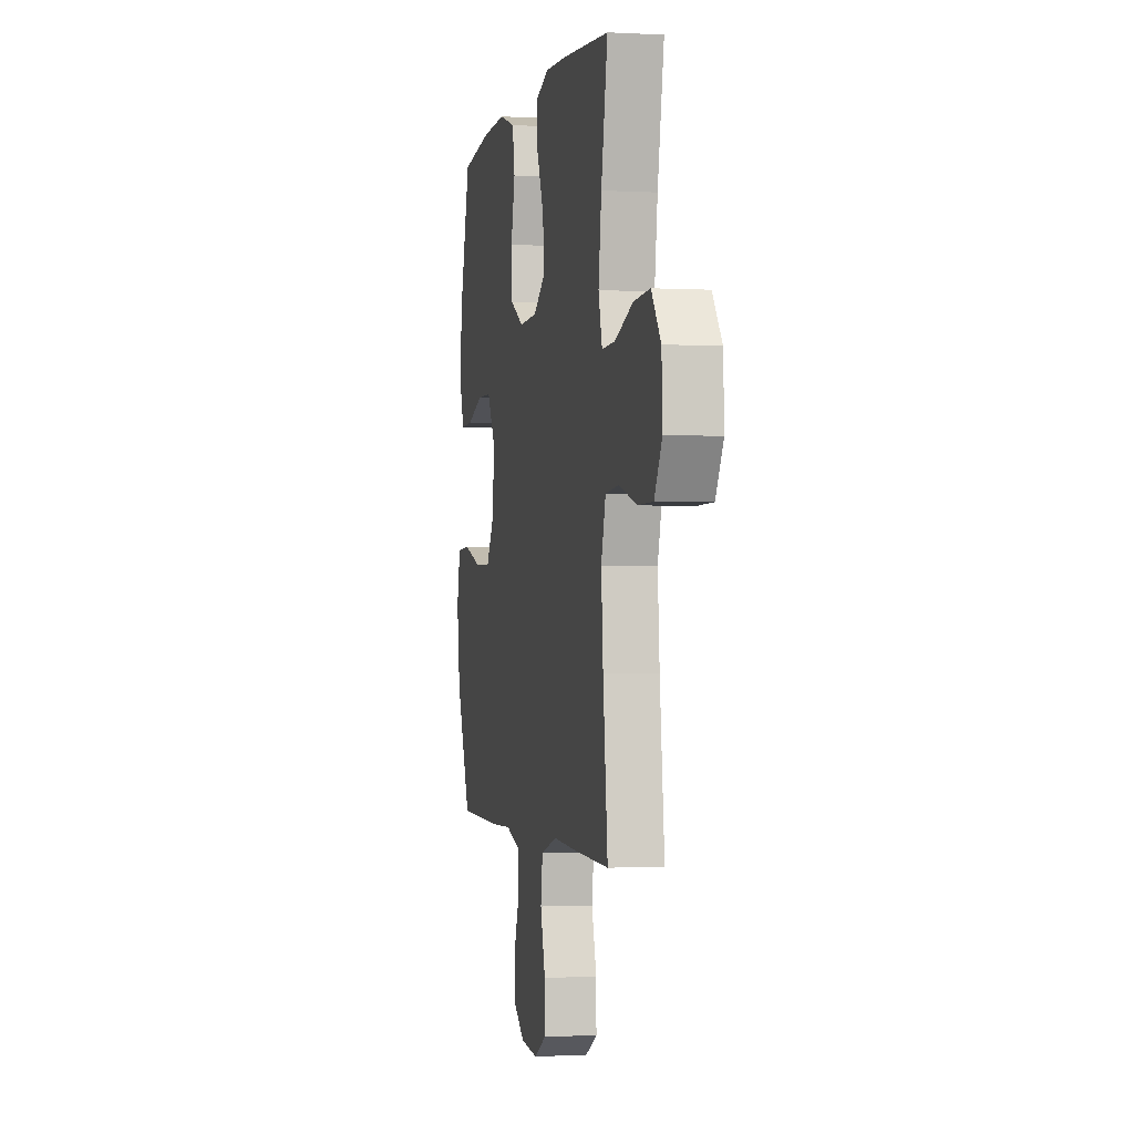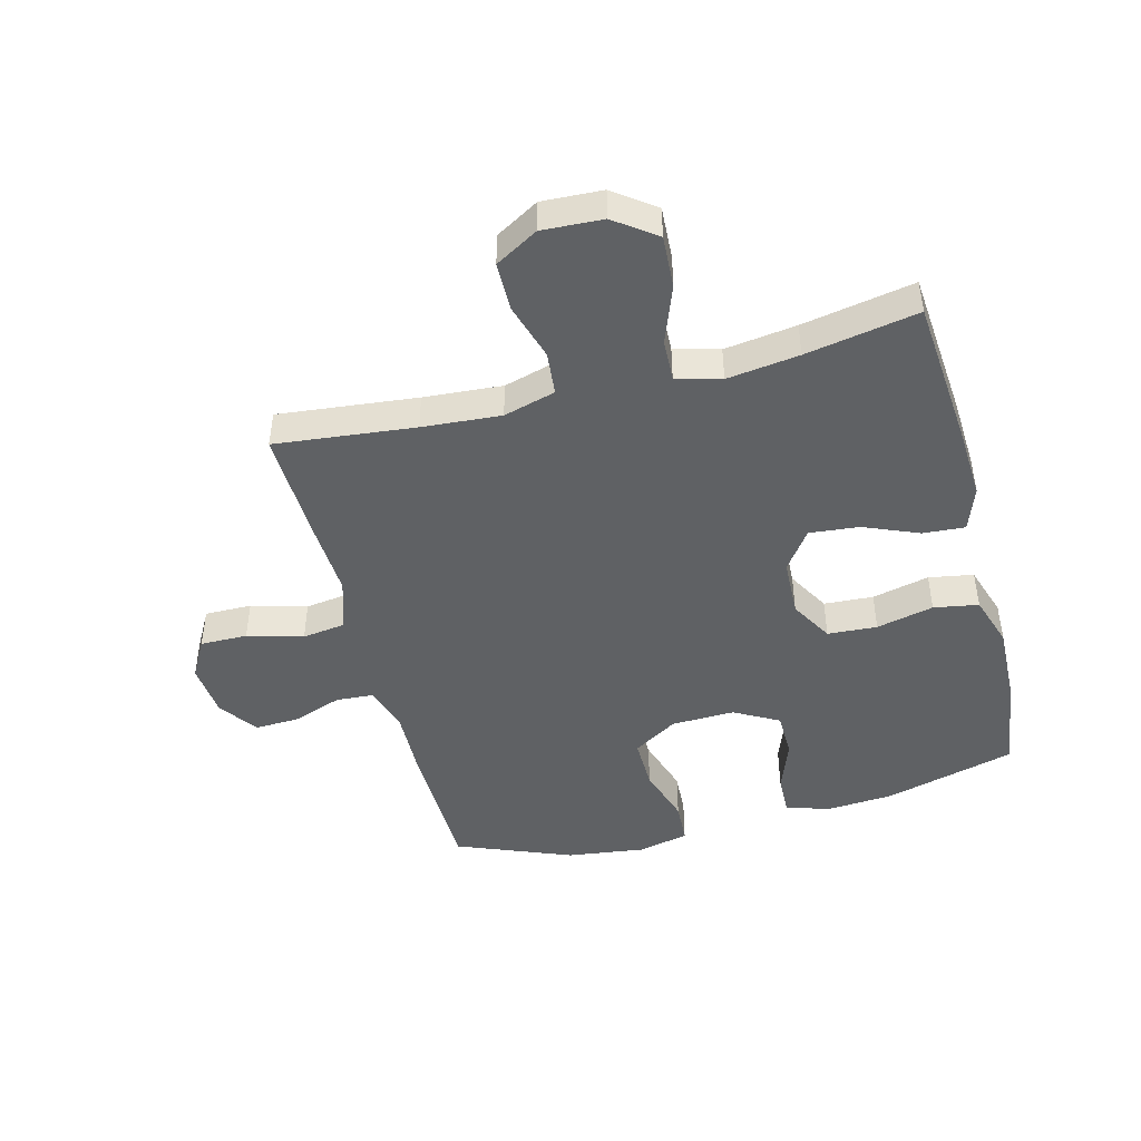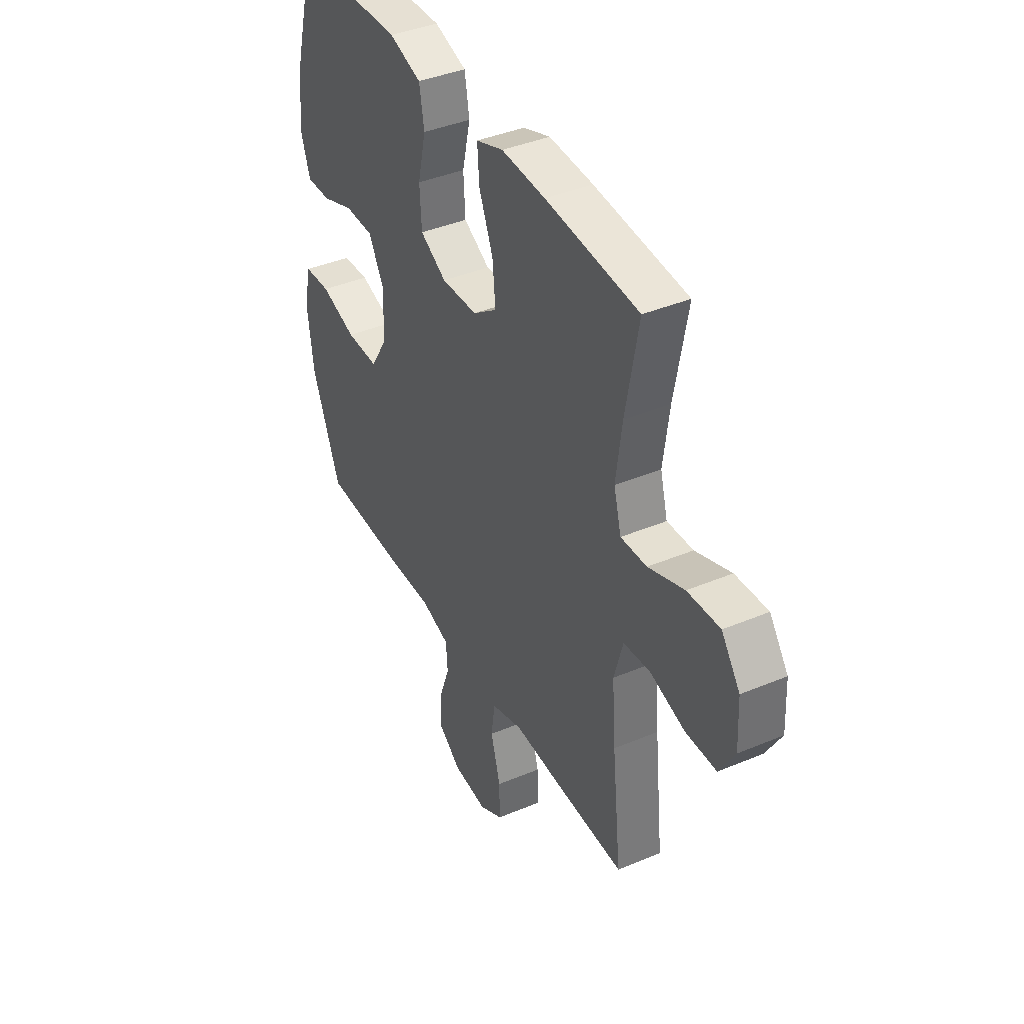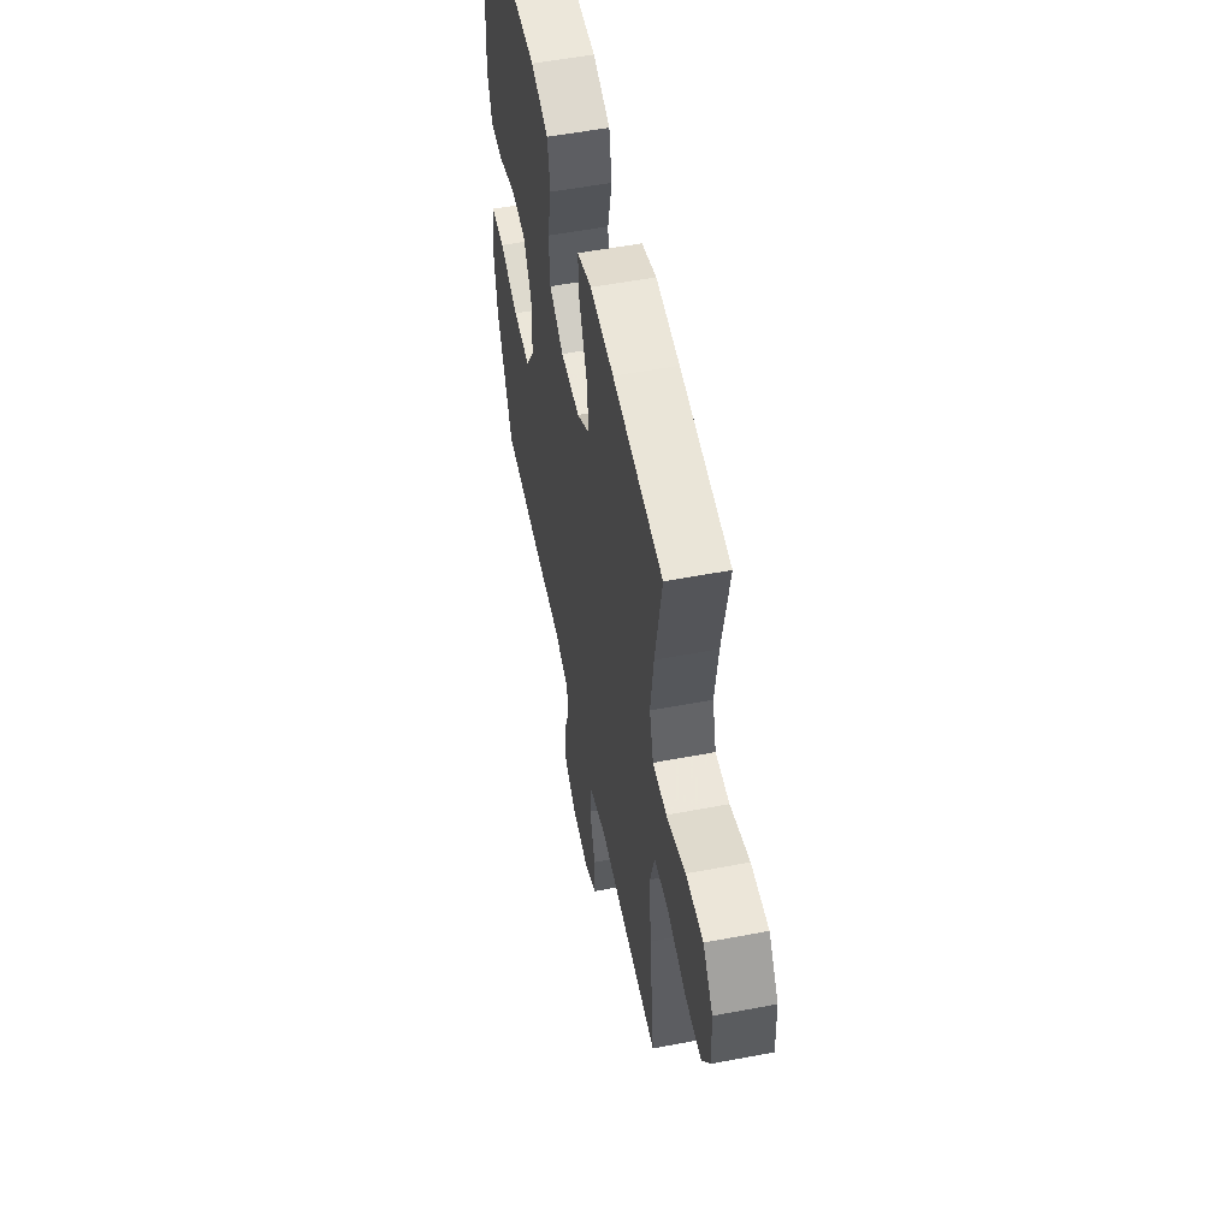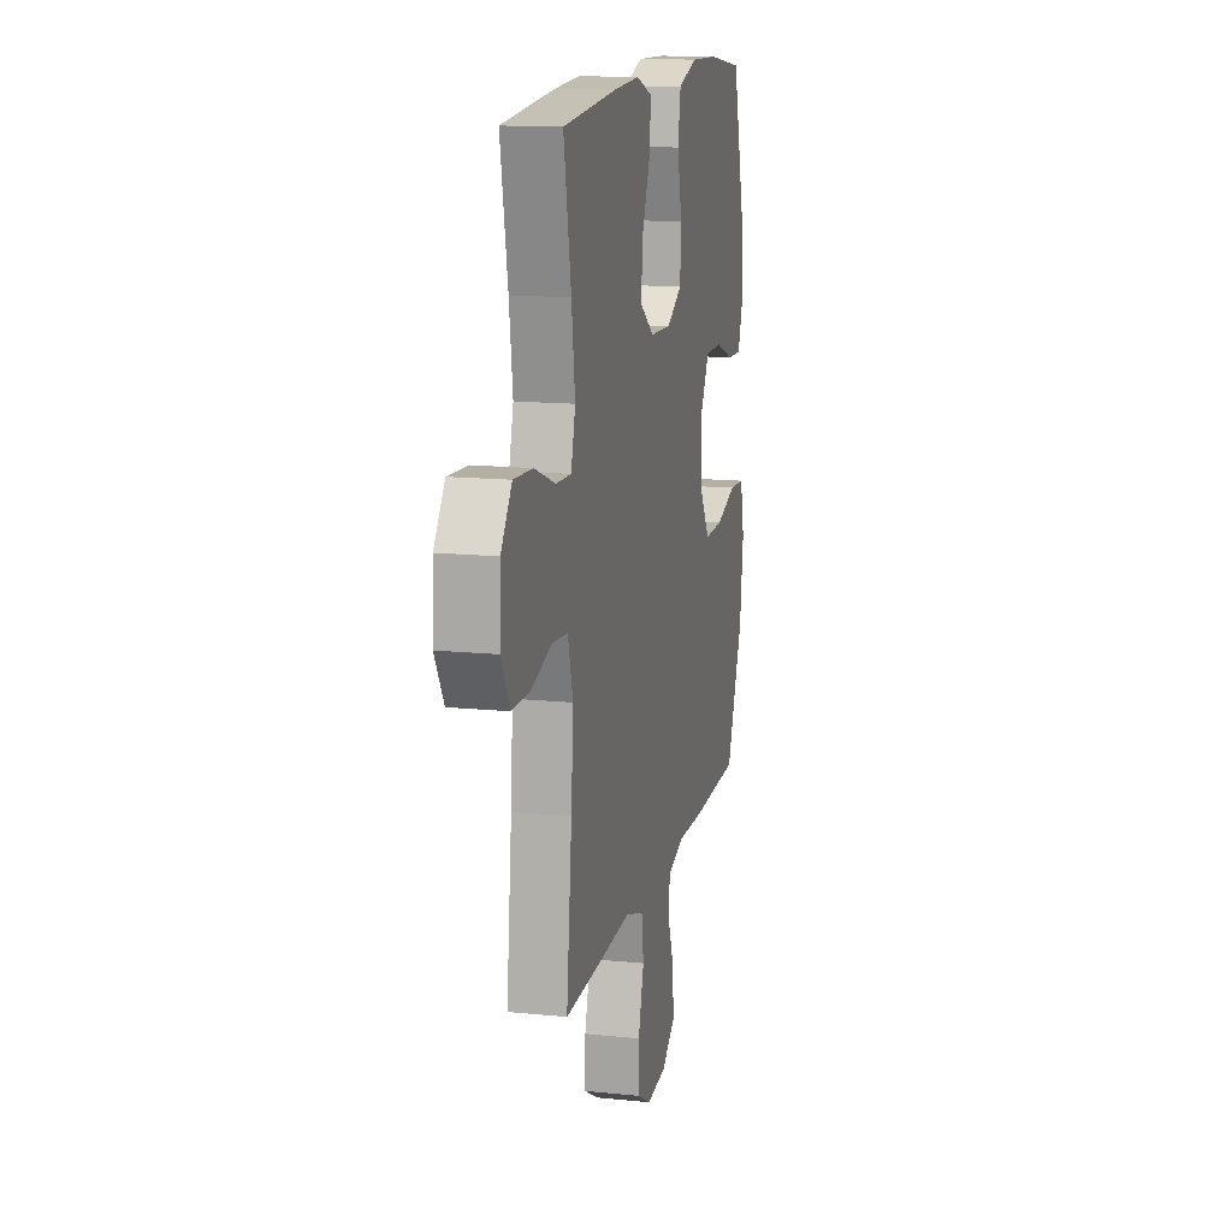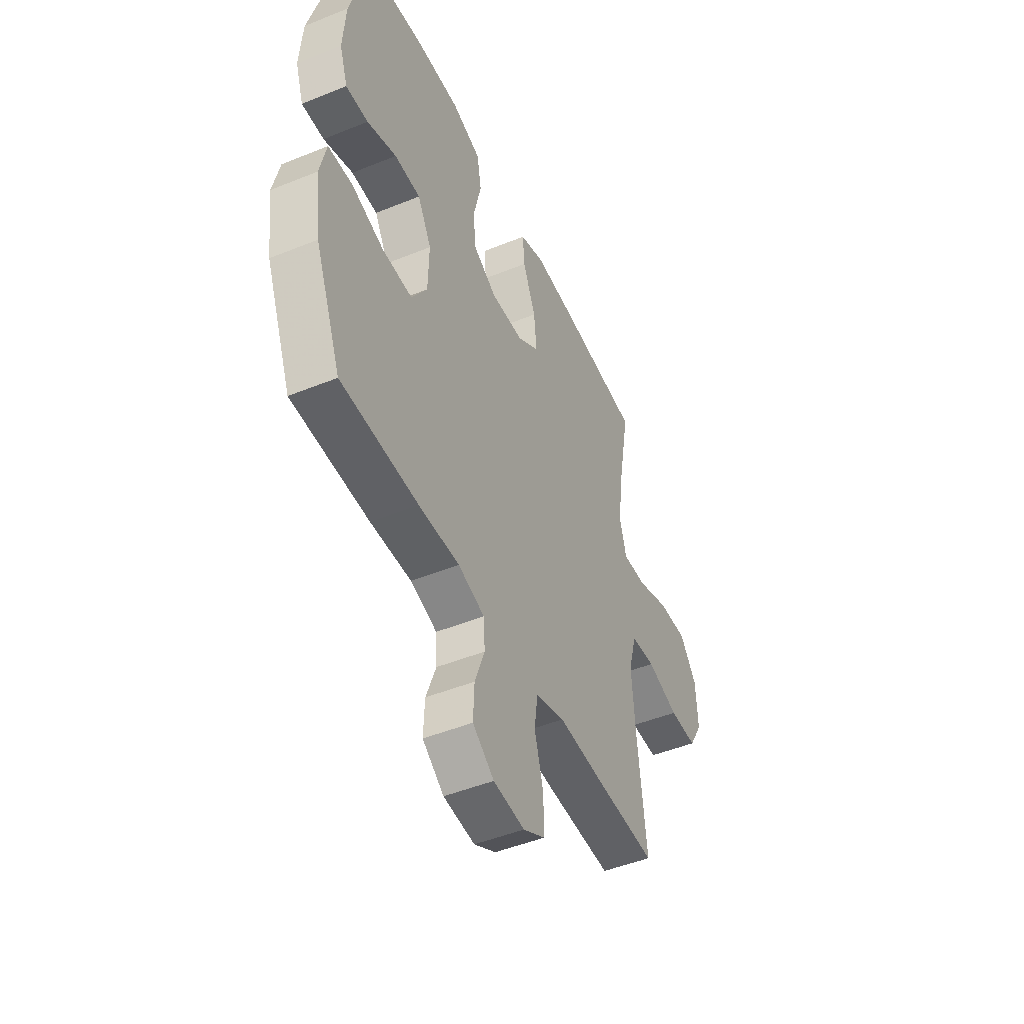
<metadata>
{"format":"obj","ext":"obj","renderer":"f3d","projection":"perspective","resolution":1024,"background":"white","views":[{"elev":-1.1,"azim":-101.7,"up":"+Z"},{"elev":-45.7,"azim":-75.3,"up":"+Y"},{"elev":40.3,"azim":-117.3,"up":"+Z"},{"elev":54.7,"azim":-101.4,"up":"+Z"},{"elev":14.2,"azim":-77.3,"up":"+Z"},{"elev":-47.9,"azim":114.5,"up":"+Z"}]}
</metadata>
<code>
v 0.5 0.07 -0.5
v 0.273 0.07 -0.504
v 0.153 0.07 -0.5
v 0.075 0.07 -0.524
v 0.071 0.07 -0.586
v 0.1 0.07 -0.666
v 0.103 0.07 -0.74
v 0.04 0.07 -0.786
v -0.052 0.07 -0.794
v -0.116 0.07 -0.758
v -0.115 0.07 -0.68
v -0.089 0.07 -0.588
v -0.099 0.07 -0.516
v -0.185 0.07 -0.489
v -0.314 0.07 -0.495
v -0.5 0.07 -0.5
v -0.475 0.07 -0.269
v -0.465 0.07 -0.139
v -0.489 0.07 -0.053
v -0.561 0.07 -0.046
v -0.655 0.07 -0.074
v -0.737 0.07 -0.073
v -0.778 0.07 -0.002
v -0.773 0.07 0.098
v -0.723 0.07 0.166
v -0.636 0.07 0.161
v -0.54 0.07 0.125
v -0.47 0.07 0.122
v -0.45 0.07 0.196
v -0.466 0.07 0.315
v -0.5 0.07 0.5
v -0.25 0.07 0.521
v -0.132 0.07 0.527
v -0.059 0.07 0.501
v -0.064 0.07 0.431
v -0.102 0.07 0.34
v -0.11 0.07 0.258
v -0.045 0.07 0.211
v 0.052 0.07 0.207
v 0.123 0.07 0.247
v 0.128 0.07 0.329
v 0.106 0.07 0.424
v 0.119 0.07 0.498
v 0.206 0.07 0.526
v 0.336 0.07 0.522
v 0.5 0.07 0.5
v 0.559 0.07 0.282
v 0.567 0.07 0.169
v 0.543 0.07 0.098
v 0.477 0.07 0.1
v 0.39 0.07 0.132
v 0.313 0.07 0.131
v 0.272 0.07 0.057
v 0.275 0.07 -0.048
v 0.321 0.07 -0.122
v 0.408 0.07 -0.121
v 0.504 0.07 -0.091
v 0.575 0.07 -0.095
v 0.594 0.07 -0.18
v 0.577 0.07 -0.309
v 0.5 0 -0.5
v 0.273 0 -0.504
v 0.153 0 -0.5
v 0.075 0 -0.524
v 0.071 0 -0.586
v 0.1 0 -0.666
v 0.103 0 -0.74
v 0.04 0 -0.786
v -0.052 0 -0.794
v -0.116 0 -0.758
v -0.115 0 -0.68
v -0.089 0 -0.588
v -0.099 0 -0.516
v -0.185 0 -0.489
v -0.314 0 -0.495
v -0.5 0 -0.5
v -0.475 0 -0.269
v -0.465 0 -0.139
v -0.489 0 -0.053
v -0.561 0 -0.046
v -0.655 0 -0.074
v -0.737 0 -0.073
v -0.778 0 -0.002
v -0.773 0 0.098
v -0.723 0 0.166
v -0.636 0 0.161
v -0.54 0 0.125
v -0.47 0 0.122
v -0.45 0 0.196
v -0.466 0 0.315
v -0.5 0 0.5
v -0.25 0 0.521
v -0.132 0 0.527
v -0.059 0 0.501
v -0.064 0 0.431
v -0.102 0 0.34
v -0.11 0 0.258
v -0.045 0 0.211
v 0.052 0 0.207
v 0.123 0 0.247
v 0.128 0 0.329
v 0.106 0 0.424
v 0.119 0 0.498
v 0.206 0 0.526
v 0.336 0 0.522
v 0.5 0 0.5
v 0.559 0 0.282
v 0.567 0 0.169
v 0.543 0 0.098
v 0.477 0 0.1
v 0.39 0 0.132
v 0.313 0 0.131
v 0.272 0 0.057
v 0.275 0 -0.048
v 0.321 0 -0.122
v 0.408 0 -0.121
v 0.504 0 -0.091
v 0.575 0 -0.095
v 0.594 0 -0.18
v 0.577 0 -0.309
f 1 2 3
f 60 1 3
f 59 60 3
f 58 59 3
f 57 58 3
f 56 57 3
f 55 56 3 4
f 54 55 4
f 53 54 4
f 49 50 51
f 48 49 51
f 47 48 51
f 46 47 51
f 45 46 51
f 44 45 51
f 43 44 51
f 42 43 51
f 41 42 51
f 40 41 51 52
f 39 40 52 53
f 34 35 36
f 33 34 36
f 32 33 36
f 31 32 36
f 30 31 36
f 29 30 36 37
f 28 29 37 38
f 25 26 27
f 24 25 27
f 23 24 27
f 22 23 27
f 21 22 27
f 20 21 27
f 19 20 27 28
f 39 53 4
f 38 39 4
f 28 38 4
f 19 28 4
f 18 19 4
f 10 11 12
f 9 10 12
f 8 9 12
f 7 8 12
f 6 7 12
f 5 6 12
f 5 12 13
f 4 5 13
f 18 4 13
f 17 18 13
f 14 15 16 17
f 13 14 17
f 63 62 61
f 63 61 120
f 63 120 119
f 63 119 118
f 63 118 117
f 63 117 116
f 64 63 116 115
f 64 115 114
f 64 114 113
f 111 110 109
f 111 109 108
f 111 108 107
f 111 107 106
f 111 106 105
f 111 105 104
f 111 104 103
f 111 103 102
f 111 102 101
f 112 111 101 100
f 113 112 100 99
f 96 95 94
f 96 94 93
f 96 93 92
f 96 92 91
f 96 91 90
f 97 96 90 89
f 98 97 89 88
f 87 86 85
f 87 85 84
f 87 84 83
f 87 83 82
f 87 82 81
f 87 81 80
f 88 87 80 79
f 64 113 99
f 64 99 98
f 64 98 88
f 64 88 79
f 64 79 78
f 72 71 70
f 72 70 69
f 72 69 68
f 72 68 67
f 72 67 66
f 72 66 65
f 73 72 65
f 73 65 64
f 73 64 78
f 73 78 77
f 77 76 75 74
f 77 74 73
f 1 61 62 2
f 2 62 63 3
f 3 63 64 4
f 4 64 65 5
f 5 65 66 6
f 6 66 67 7
f 7 67 68 8
f 8 68 69 9
f 9 69 70 10
f 10 70 71 11
f 11 71 72 12
f 12 72 73 13
f 13 73 74 14
f 14 74 75 15
f 15 75 76 16
f 16 76 77 17
f 17 77 78 18
f 18 78 79 19
f 19 79 80 20
f 20 80 81 21
f 21 81 82 22
f 22 82 83 23
f 23 83 84 24
f 24 84 85 25
f 25 85 86 26
f 26 86 87 27
f 27 87 88 28
f 28 88 89 29
f 29 89 90 30
f 30 90 91 31
f 31 91 92 32
f 32 92 93 33
f 33 93 94 34
f 34 94 95 35
f 35 95 96 36
f 36 96 97 37
f 37 97 98 38
f 38 98 99 39
f 39 99 100 40
f 40 100 101 41
f 41 101 102 42
f 42 102 103 43
f 43 103 104 44
f 44 104 105 45
f 45 105 106 46
f 46 106 107 47
f 47 107 108 48
f 48 108 109 49
f 49 109 110 50
f 50 110 111 51
f 51 111 112 52
f 52 112 113 53
f 53 113 114 54
f 54 114 115 55
f 55 115 116 56
f 56 116 117 57
f 57 117 118 58
f 58 118 119 59
f 59 119 120 60
f 60 120 61 1

</code>
